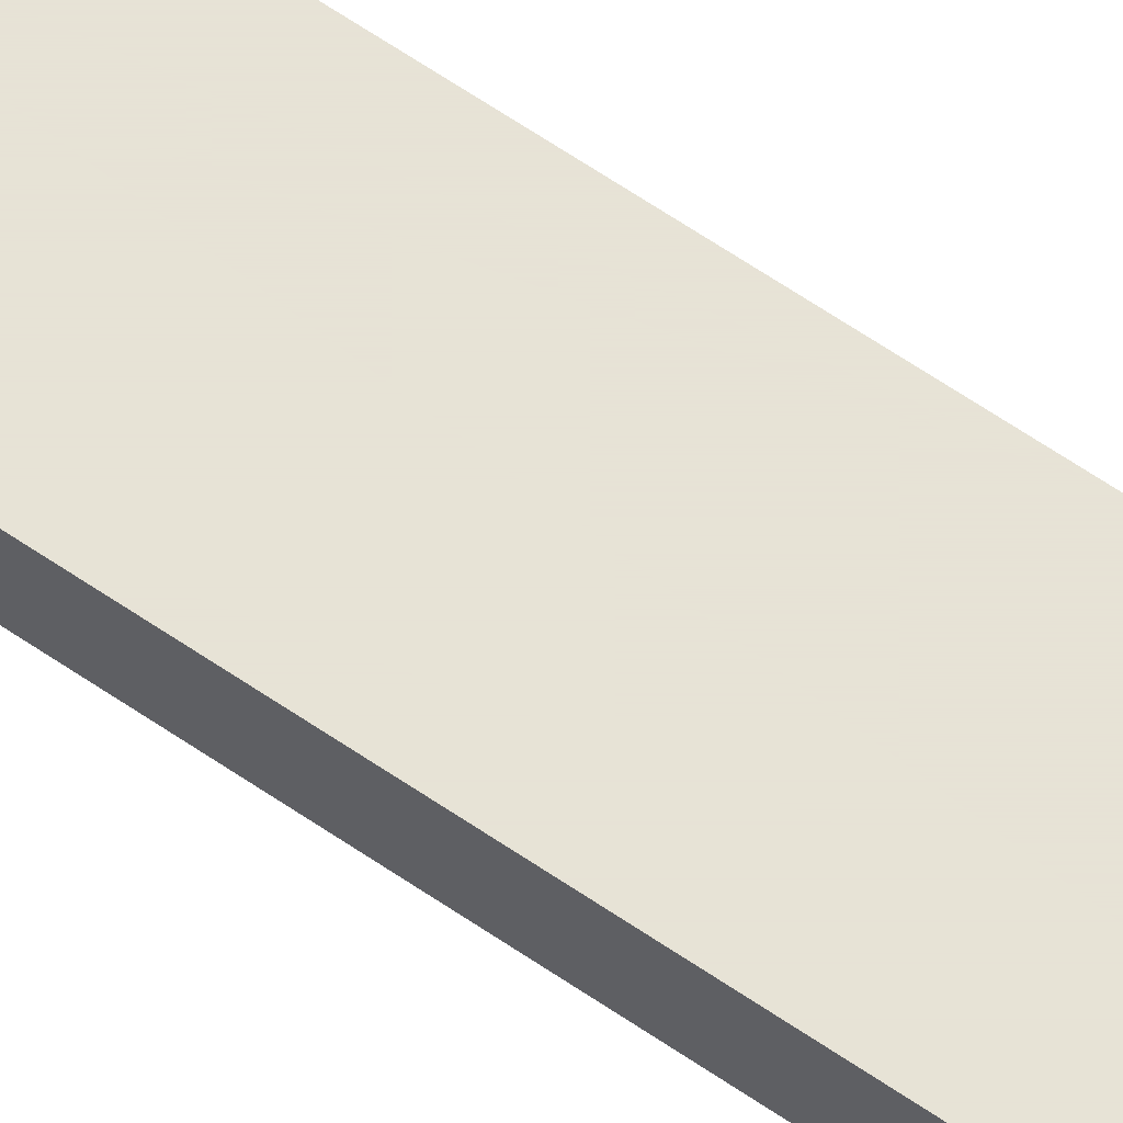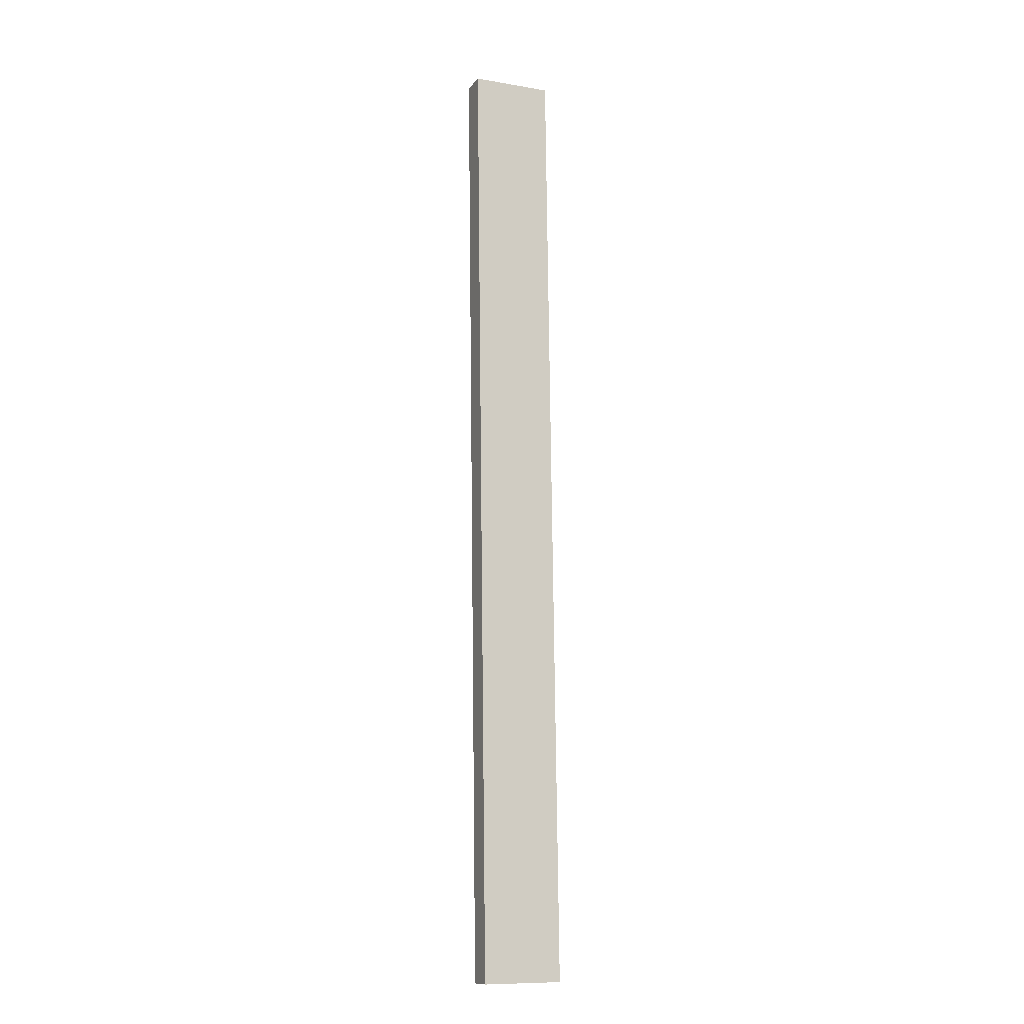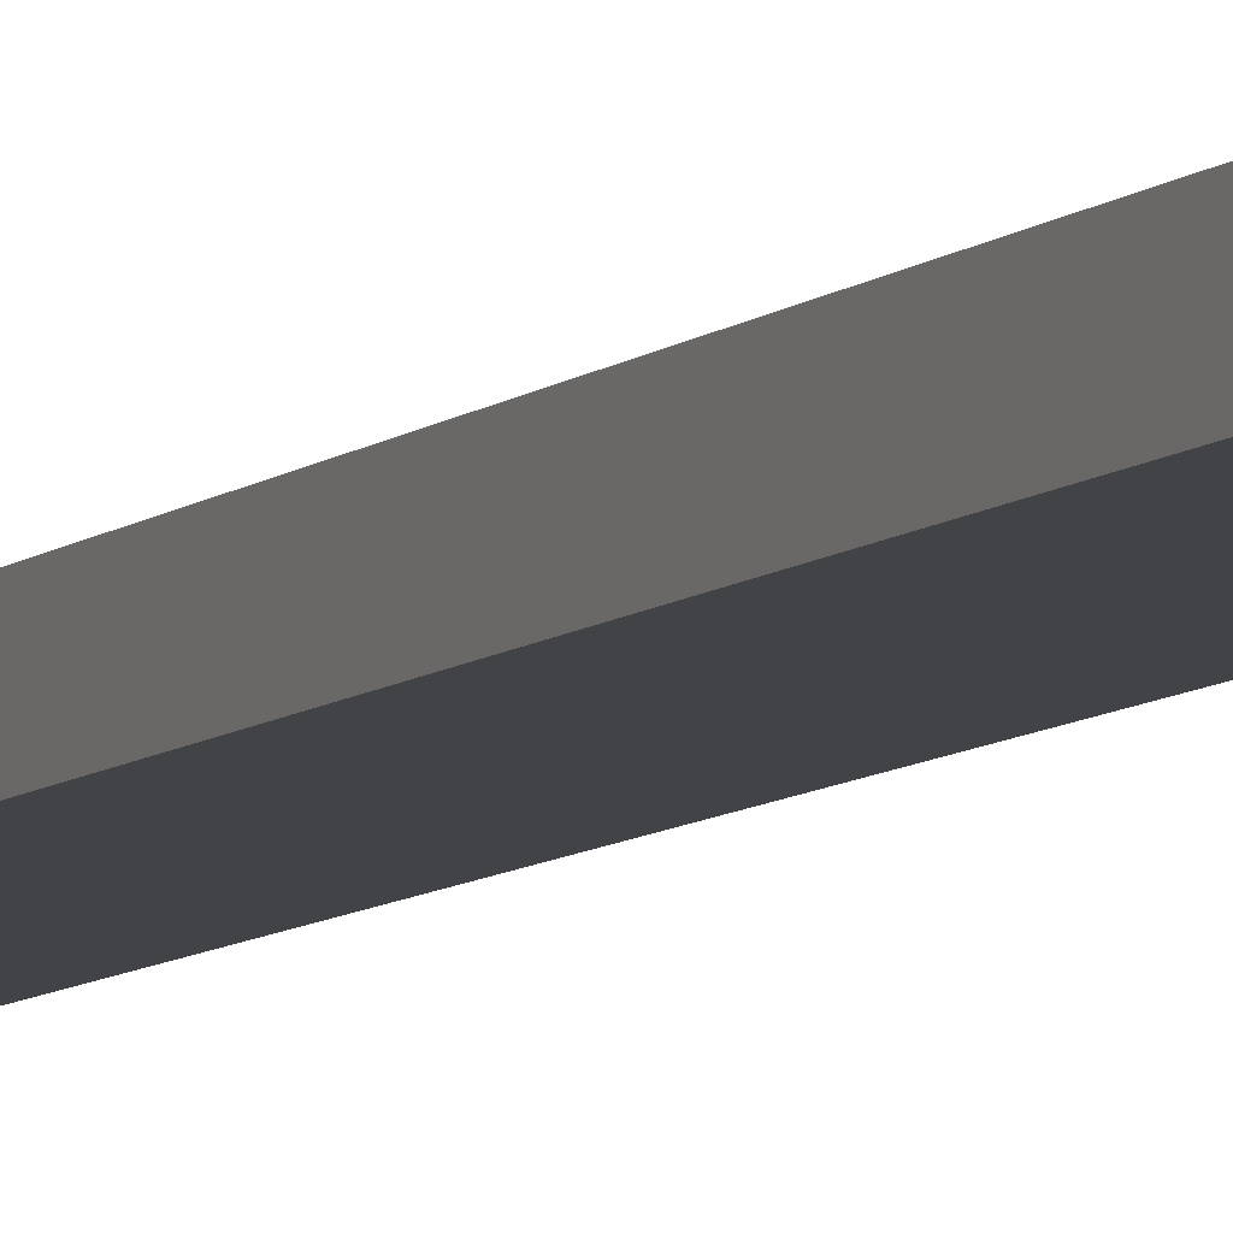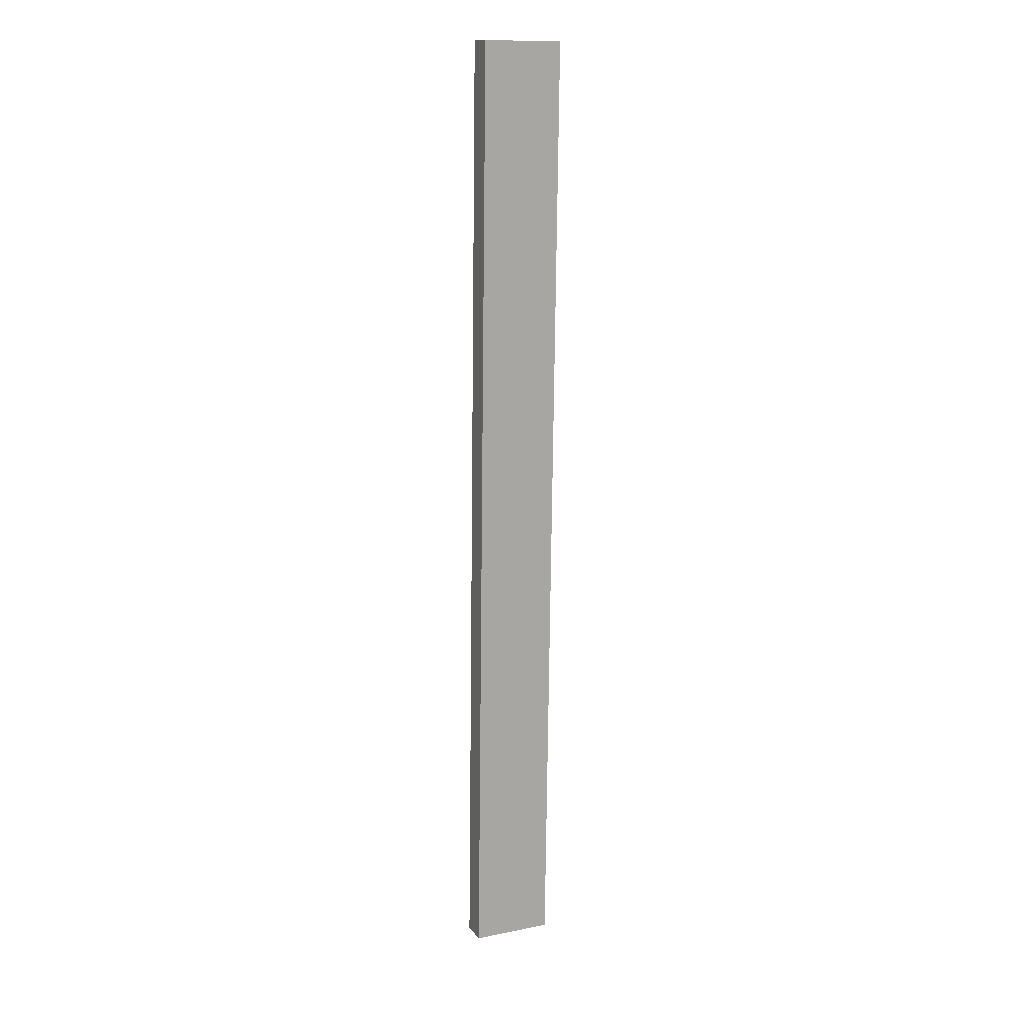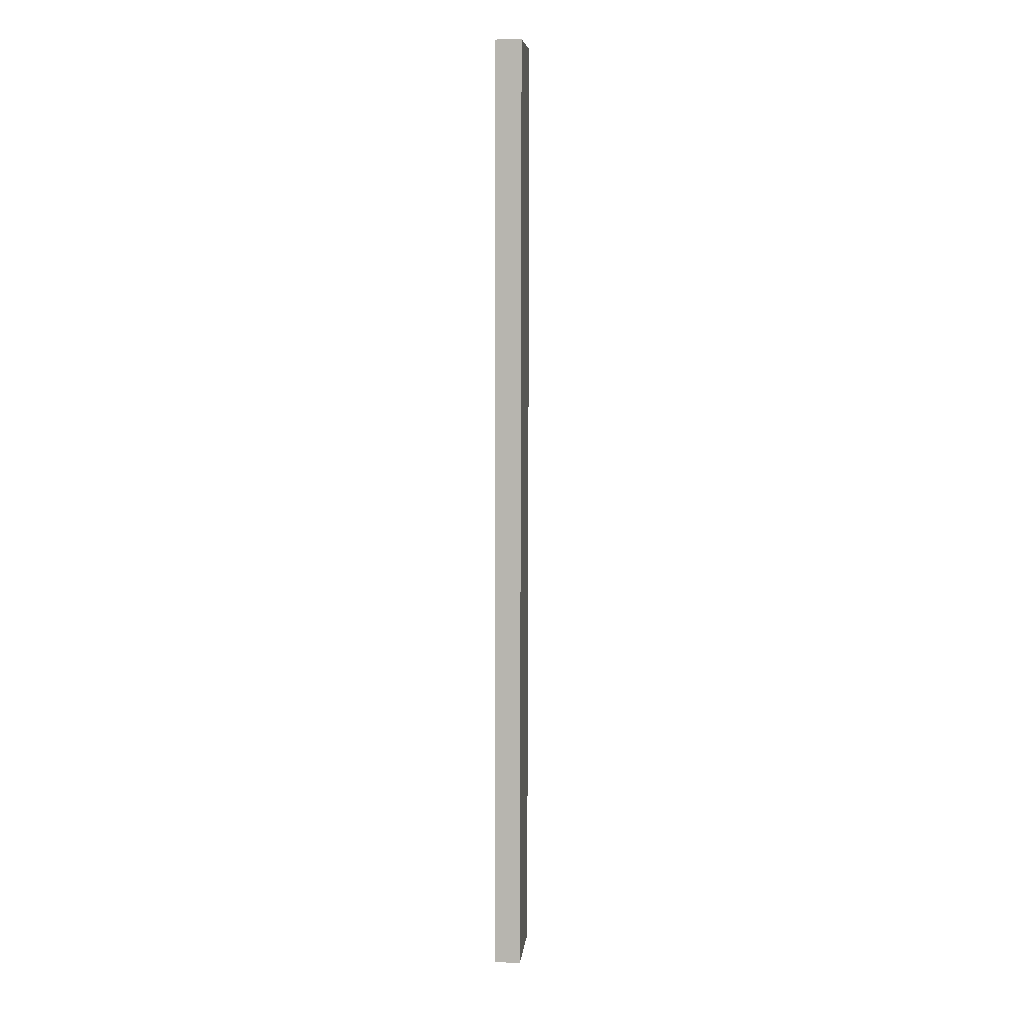
<metadata>
{"format":"obj","ext":"obj","renderer":"f3d","projection":"perspective","resolution":1024,"background":"white","views":[{"elev":62.8,"azim":-55.8,"up":"+Y"},{"elev":-12.4,"azim":-23.0,"up":"+Z"},{"elev":-7.2,"azim":-23.7,"up":"+Y"},{"elev":14.8,"azim":155.8,"up":"+Z"},{"elev":8.4,"azim":96.1,"up":"+Z"}]}
</metadata>
<code>
o Cube
v -1.492 -0.2146 -32.37
v 3.184 -0.2146 -32.31
v 2.488 -0.2146 23.44
v -2.188 -0.2146 23.38
v -1.492 1.326 -32.37
v 3.184 1.326 -32.31
v 2.488 1.326 23.44
v -2.188 1.326 23.38
f 2 4 1
f 8 6 5
f 5 2 1
f 6 3 2
f 7 4 3
f 1 8 5
f 2 3 4
f 8 7 6
f 5 6 2
f 6 7 3
f 7 8 4
f 1 4 8

</code>
